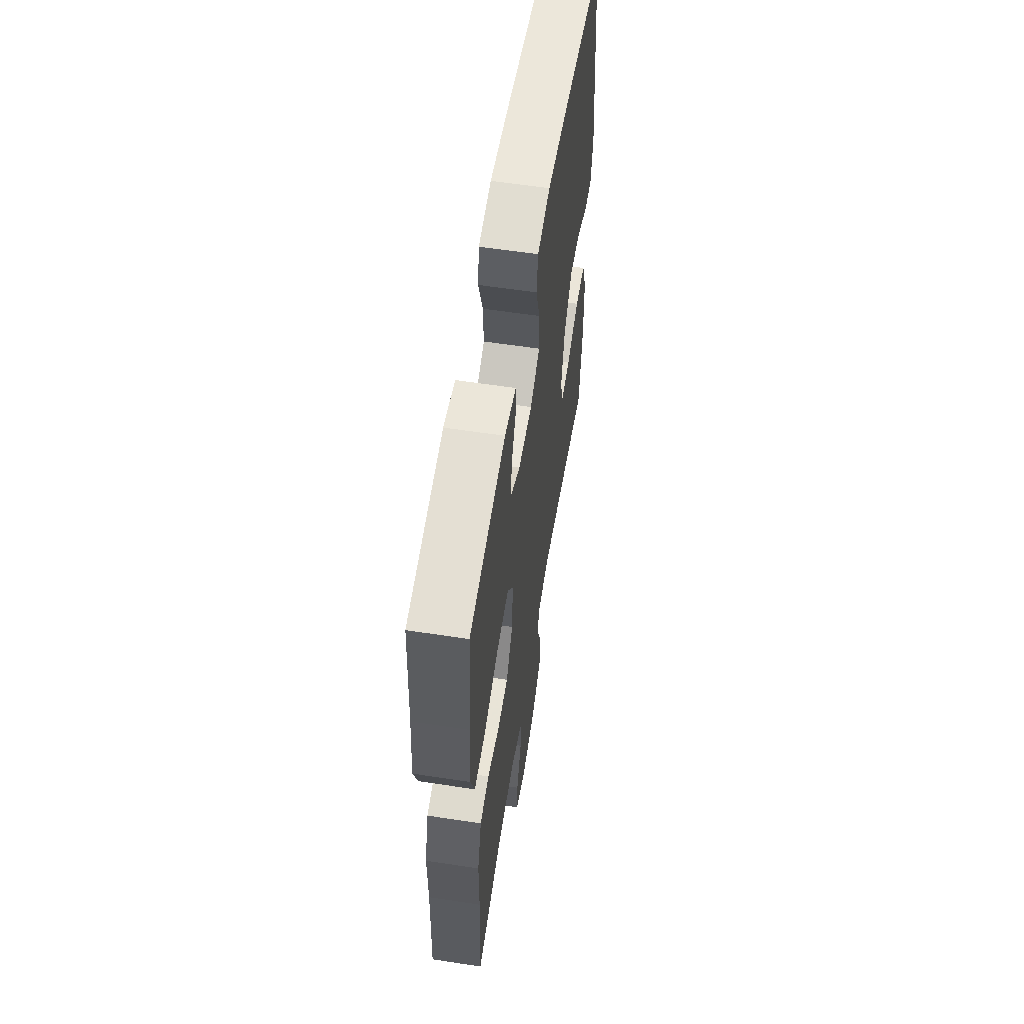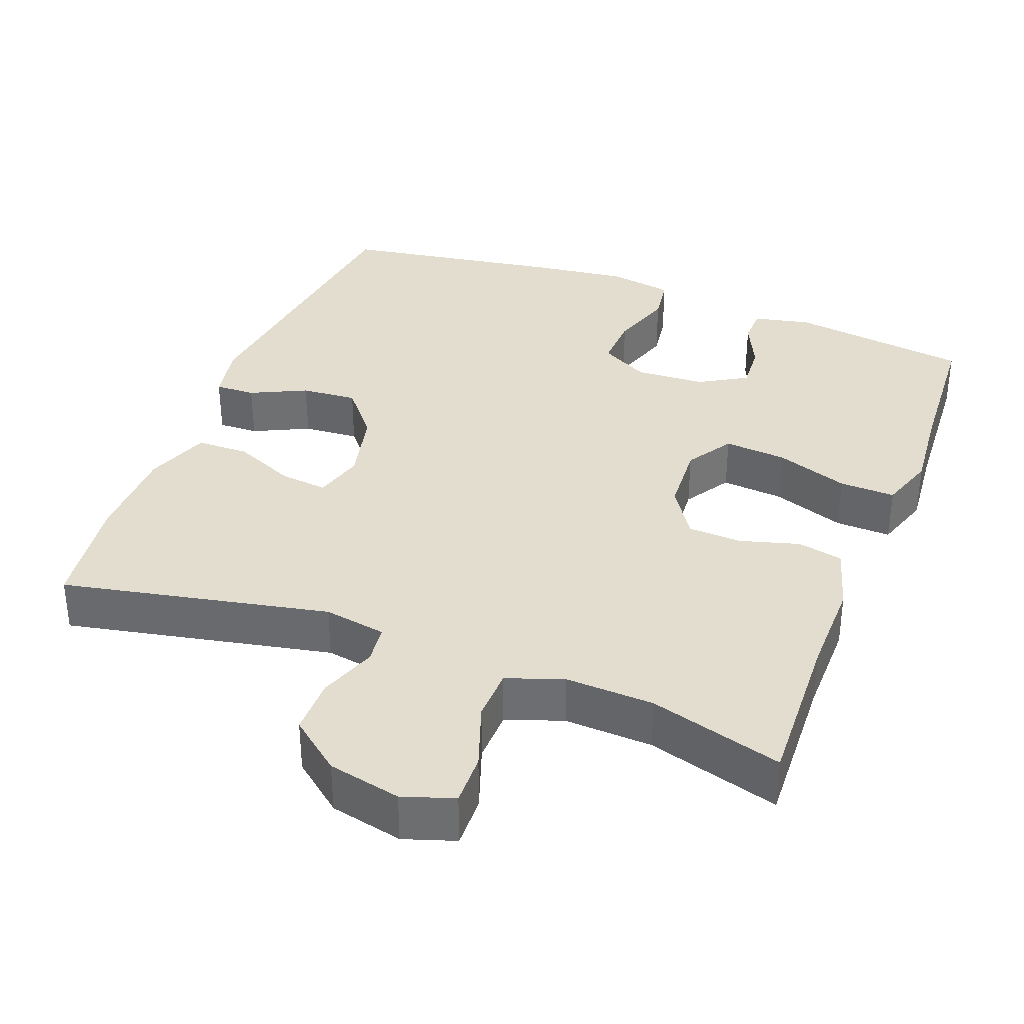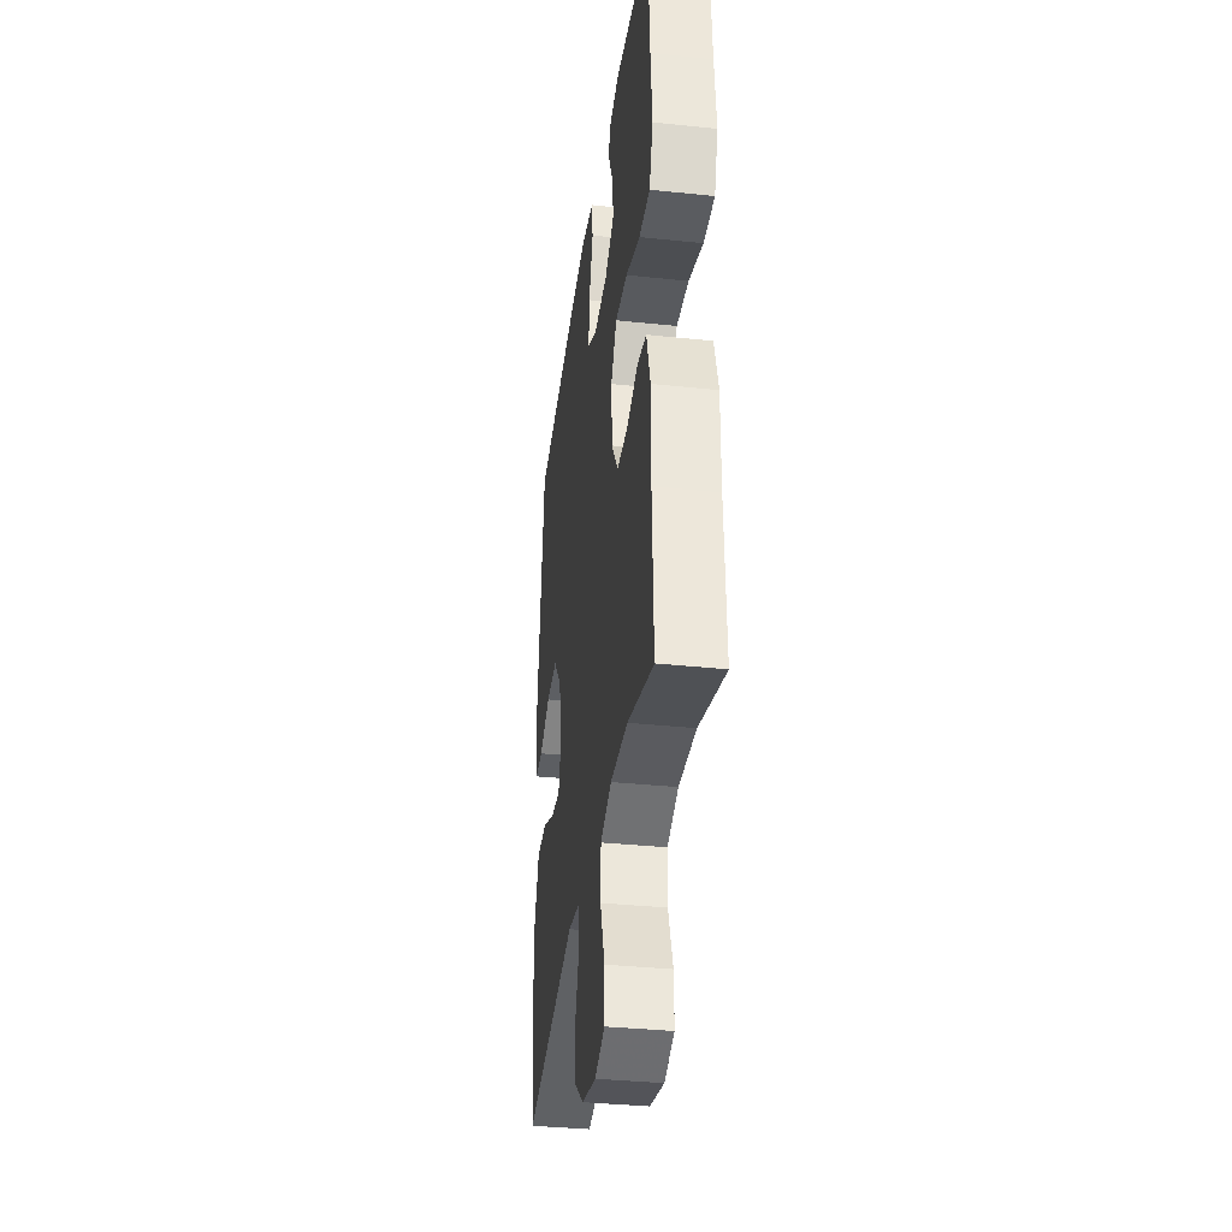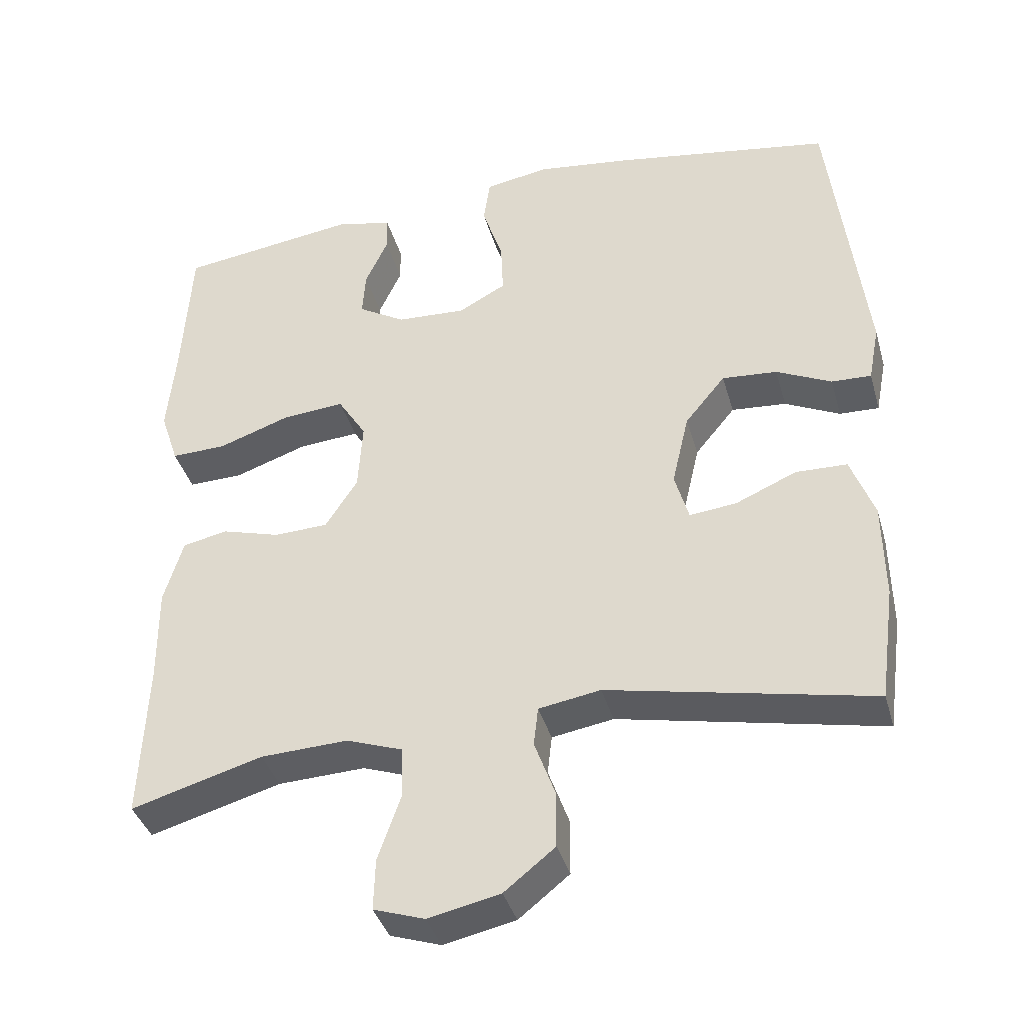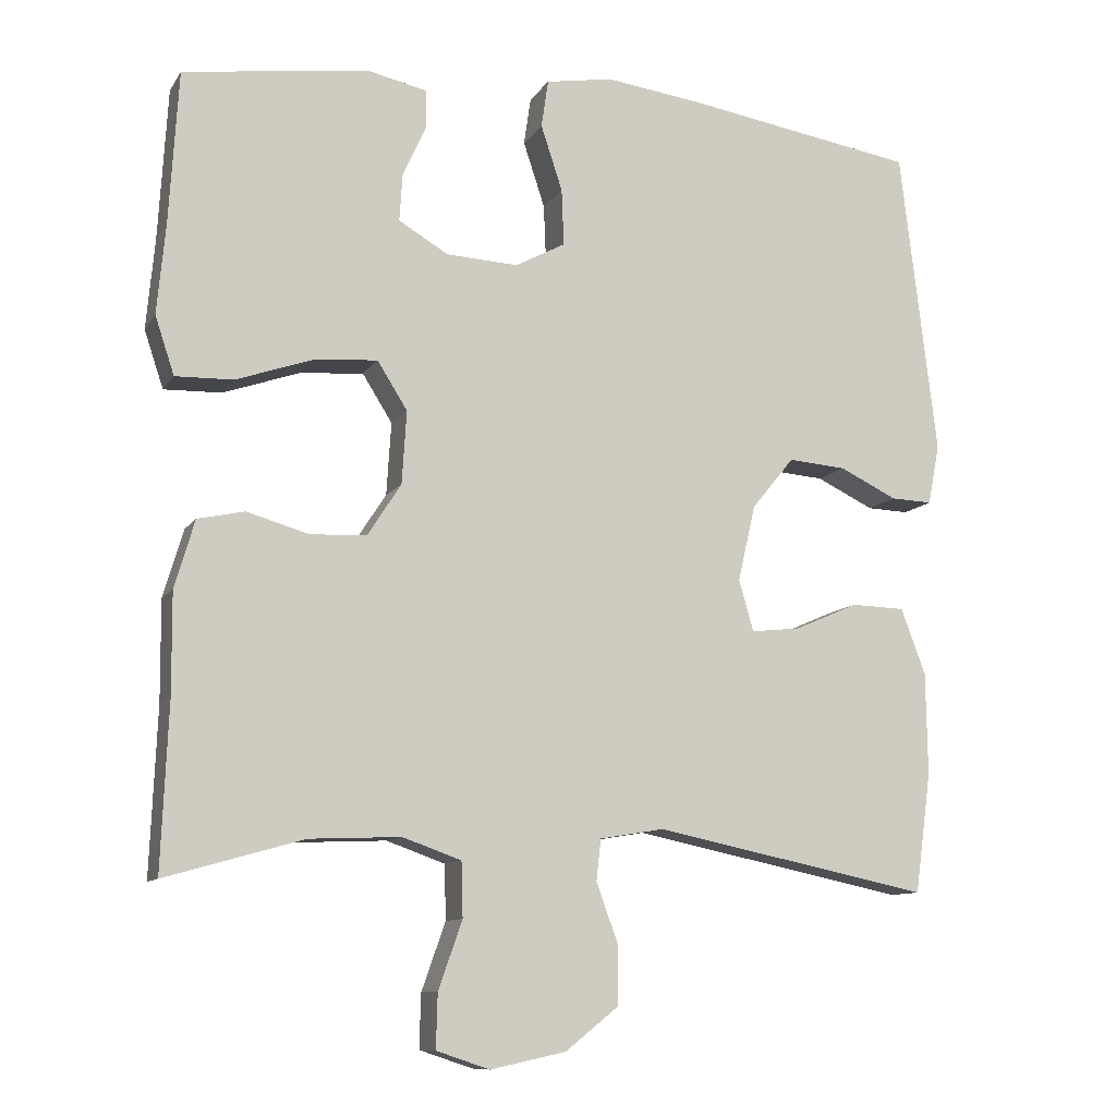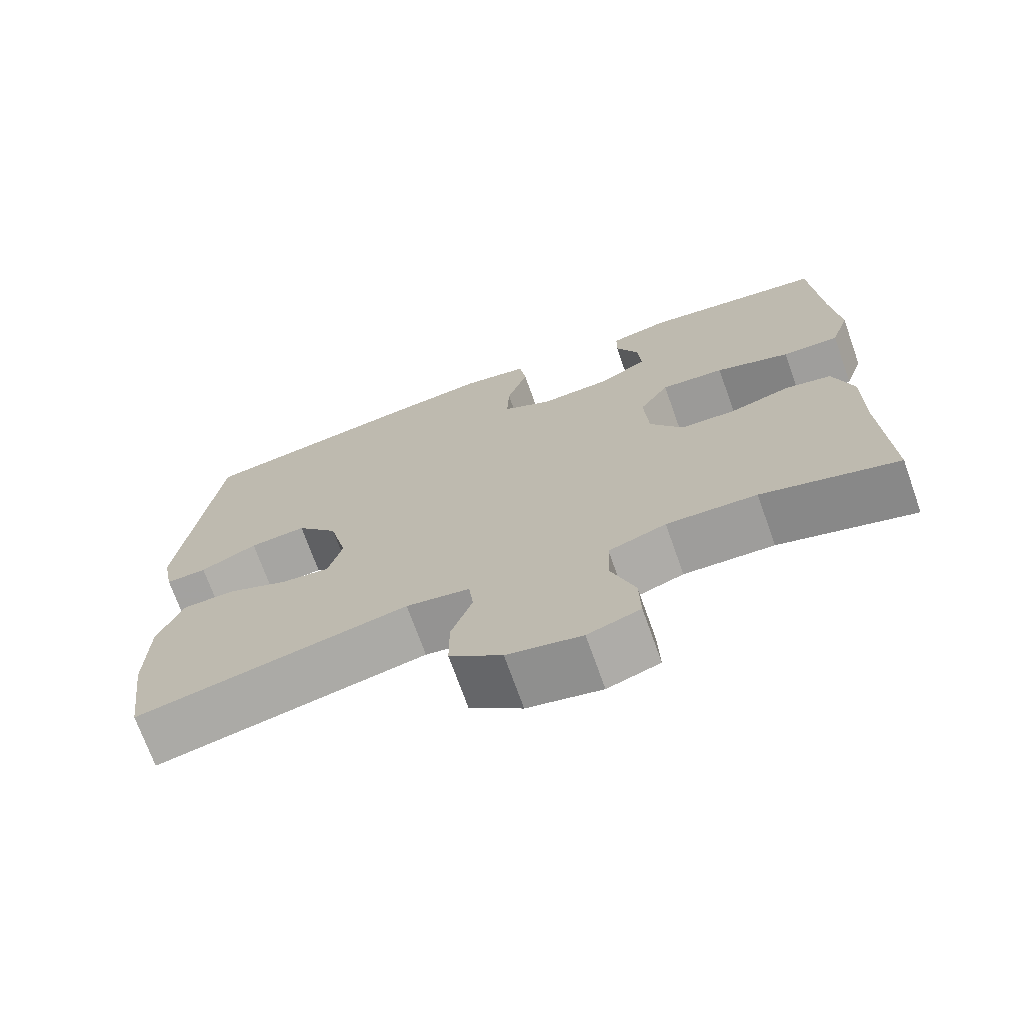
<metadata>
{"format":"obj","ext":"obj","renderer":"f3d","projection":"perspective","resolution":1024,"background":"white","views":[{"elev":58.7,"azim":-81.0,"up":"+Z"},{"elev":35.5,"azim":-159.0,"up":"+Y"},{"elev":-35.6,"azim":-97.9,"up":"+Z"},{"elev":-38.6,"azim":15.4,"up":"+Z"},{"elev":-10.3,"azim":-19.8,"up":"+Z"},{"elev":-71.7,"azim":-160.4,"up":"+Z"}]}
</metadata>
<code>
v -0.5 0.07 -0.5
v -0.491 0.07 -0.284
v -0.492 0.07 -0.154
v -0.466 0.07 -0.066
v -0.405 0.07 -0.053
v -0.325 0.07 -0.076
v -0.252 0.07 -0.073
v -0.208 0.07 -0.005
v -0.202 0.07 0.09
v -0.241 0.07 0.152
v -0.325 0.07 0.145
v -0.423 0.07 0.111
v -0.498 0.07 0.109
v -0.523 0.07 0.184
v -0.512 0.07 0.302
v -0.5 0.07 0.5
v -0.258 0.07 0.533
v -0.181 0.07 0.516
v -0.18 0.07 0.467
v -0.211 0.07 0.4
v -0.215 0.07 0.338
v -0.151 0.07 0.3
v -0.057 0.07 0.295
v 0.008 0.07 0.33
v 0.005 0.07 0.403
v -0.023 0.07 0.488
v -0.014 0.07 0.55
v 0.073 0.07 0.565
v 0.204 0.07 0.548
v 0.5 0.07 0.5
v 0.548 0.07 0.101
v 0.533 0.07 0.023
v 0.479 0.07 0.025
v 0.404 0.07 0.061
v 0.329 0.07 0.067
v 0.274 0.07 0
v 0.251 0.07 -0.099
v 0.27 0.07 -0.166
v 0.334 0.07 -0.159
v 0.417 0.07 -0.123
v 0.487 0.07 -0.125
v 0.519 0.07 -0.211
v 0.521 0.07 -0.344
v 0.5 0.07 -0.5
v 0.141 0.07 -0.426
v 0.057 0.07 -0.44
v 0.051 0.07 -0.493
v 0.079 0.07 -0.57
v 0.079 0.07 -0.647
v 0.01 0.07 -0.702
v -0.088 0.07 -0.723
v -0.157 0.07 -0.7
v -0.155 0.07 -0.63
v -0.124 0.07 -0.542
v -0.126 0.07 -0.471
v -0.202 0.07 -0.444
v -0.321 0.07 -0.449
v -0.5 0 -0.5
v -0.491 0 -0.284
v -0.492 0 -0.154
v -0.466 0 -0.066
v -0.405 0 -0.053
v -0.325 0 -0.076
v -0.252 0 -0.073
v -0.208 0 -0.005
v -0.202 0 0.09
v -0.241 0 0.152
v -0.325 0 0.145
v -0.423 0 0.111
v -0.498 0 0.109
v -0.523 0 0.184
v -0.512 0 0.302
v -0.5 0 0.5
v -0.258 0 0.533
v -0.181 0 0.516
v -0.18 0 0.467
v -0.211 0 0.4
v -0.215 0 0.338
v -0.151 0 0.3
v -0.057 0 0.295
v 0.008 0 0.33
v 0.005 0 0.403
v -0.023 0 0.488
v -0.014 0 0.55
v 0.073 0 0.565
v 0.204 0 0.548
v 0.5 0 0.5
v 0.548 0 0.101
v 0.533 0 0.023
v 0.479 0 0.025
v 0.404 0 0.061
v 0.329 0 0.067
v 0.274 0 0
v 0.251 0 -0.099
v 0.27 0 -0.166
v 0.334 0 -0.159
v 0.417 0 -0.123
v 0.487 0 -0.125
v 0.519 0 -0.211
v 0.521 0 -0.344
v 0.5 0 -0.5
v 0.141 0 -0.426
v 0.057 0 -0.44
v 0.051 0 -0.493
v 0.079 0 -0.57
v 0.079 0 -0.647
v 0.01 0 -0.702
v -0.088 0 -0.723
v -0.157 0 -0.7
v -0.155 0 -0.63
v -0.124 0 -0.542
v -0.126 0 -0.471
v -0.202 0 -0.444
v -0.321 0 -0.449
f 51 52 53 54
f 51 54 55
f 50 51 55
f 47 48 49 50
f 46 47 50 55
f 42 43 44 45
f 42 45 46
f 39 40 41 42
f 38 39 42 46
f 37 38 46 55
f 31 32 33 34
f 31 34 35
f 30 31 35
f 29 30 35 36
f 25 26 27 28
f 24 25 28 29
f 17 18 19 20
f 15 16 17 20
f 15 20 21
f 14 15 21 22
f 11 12 13 14
f 10 11 14 22
f 3 4 5 6
f 2 3 6 7
f 57 1 2 7
f 56 57 7 8
f 55 56 8 9
f 37 55 9
f 24 29 36 37
f 23 24 37 9
f 9 10 22 23
f 111 110 109 108
f 112 111 108
f 112 108 107
f 107 106 105 104
f 112 107 104 103
f 102 101 100 99
f 103 102 99
f 99 98 97 96
f 103 99 96 95
f 112 103 95 94
f 91 90 89 88
f 92 91 88
f 92 88 87
f 93 92 87 86
f 85 84 83 82
f 86 85 82 81
f 77 76 75 74
f 77 74 73 72
f 78 77 72
f 79 78 72 71
f 71 70 69 68
f 79 71 68 67
f 63 62 61 60
f 64 63 60 59
f 64 59 58 114
f 65 64 114 113
f 66 65 113 112
f 66 112 94
f 94 93 86 81
f 66 94 81 80
f 80 79 67 66
f 1 58 59 2
f 2 59 60 3
f 3 60 61 4
f 4 61 62 5
f 5 62 63 6
f 6 63 64 7
f 7 64 65 8
f 8 65 66 9
f 9 66 67 10
f 10 67 68 11
f 11 68 69 12
f 12 69 70 13
f 13 70 71 14
f 14 71 72 15
f 15 72 73 16
f 16 73 74 17
f 17 74 75 18
f 18 75 76 19
f 19 76 77 20
f 20 77 78 21
f 21 78 79 22
f 22 79 80 23
f 23 80 81 24
f 24 81 82 25
f 25 82 83 26
f 26 83 84 27
f 27 84 85 28
f 28 85 86 29
f 29 86 87 30
f 30 87 88 31
f 31 88 89 32
f 32 89 90 33
f 33 90 91 34
f 34 91 92 35
f 35 92 93 36
f 36 93 94 37
f 37 94 95 38
f 38 95 96 39
f 39 96 97 40
f 40 97 98 41
f 41 98 99 42
f 42 99 100 43
f 43 100 101 44
f 44 101 102 45
f 45 102 103 46
f 46 103 104 47
f 47 104 105 48
f 48 105 106 49
f 49 106 107 50
f 50 107 108 51
f 51 108 109 52
f 52 109 110 53
f 53 110 111 54
f 54 111 112 55
f 55 112 113 56
f 56 113 114 57
f 57 114 58 1

</code>
